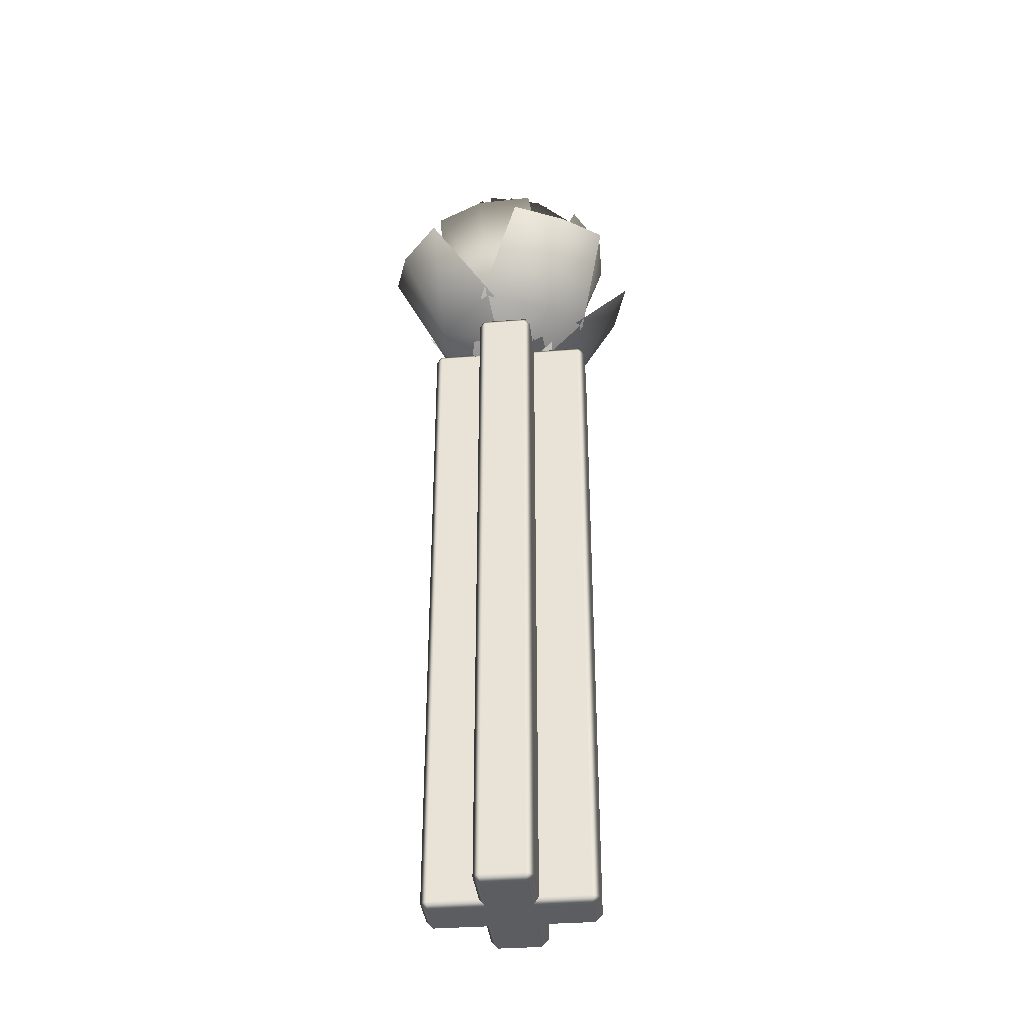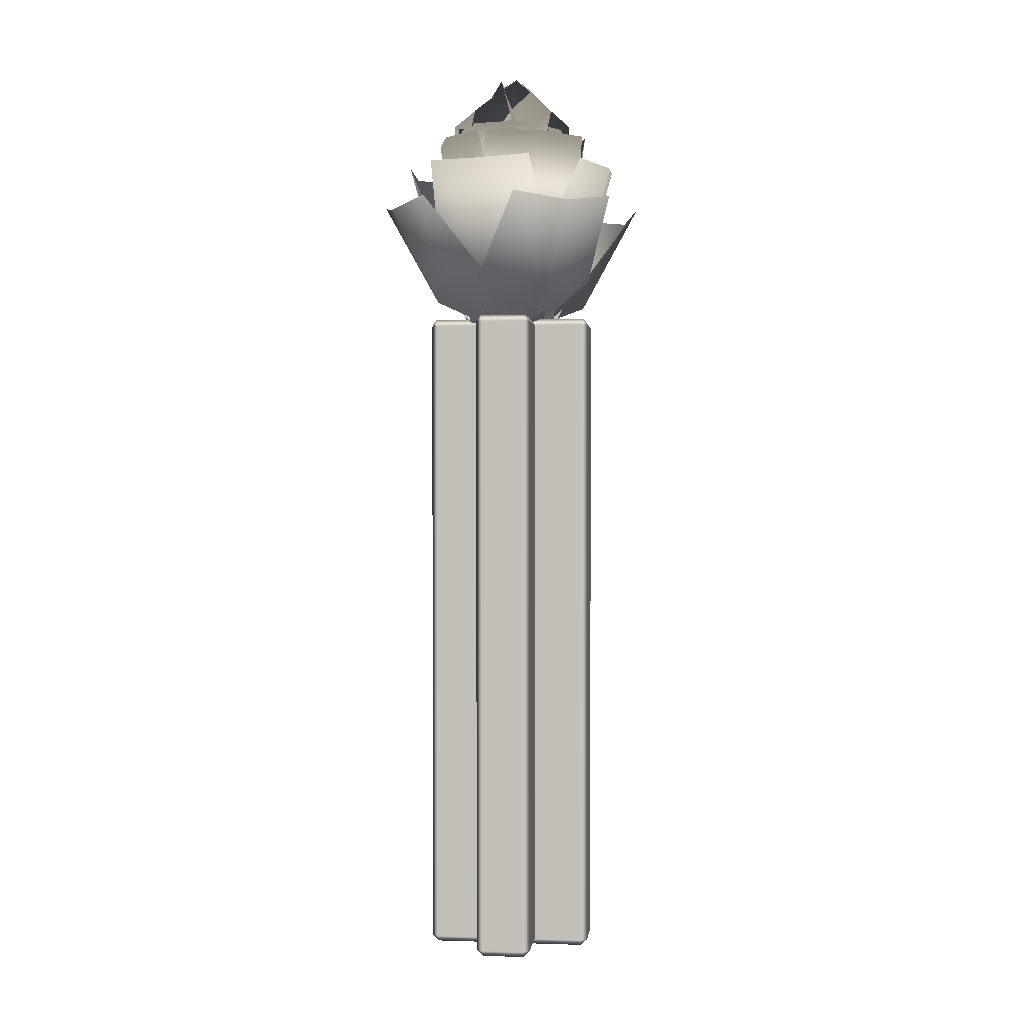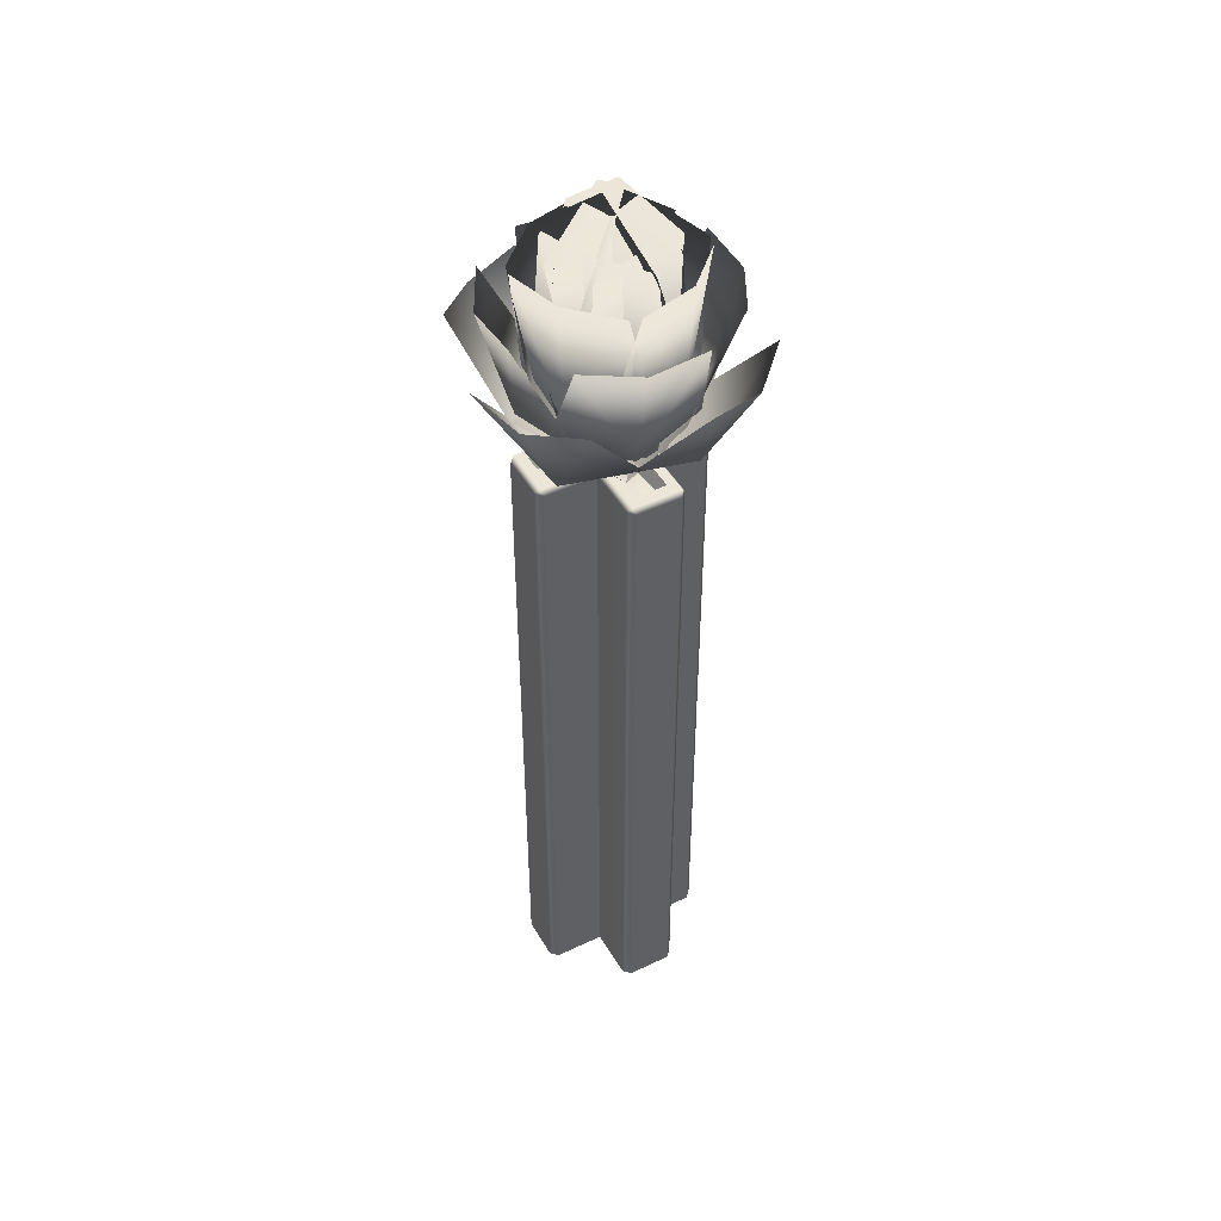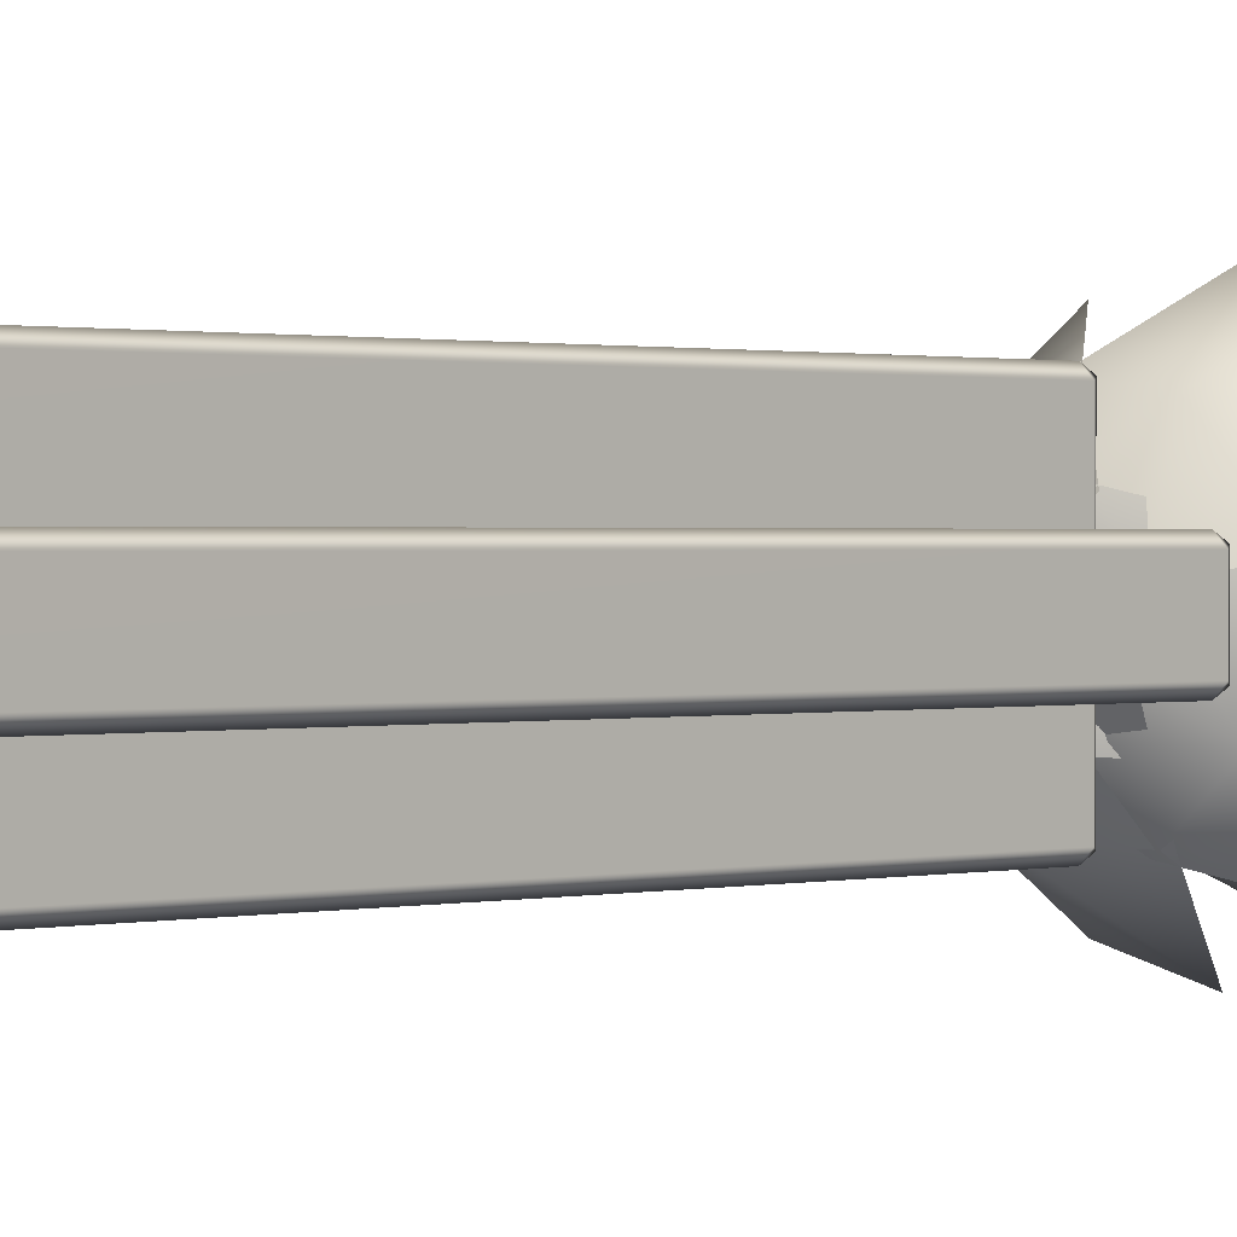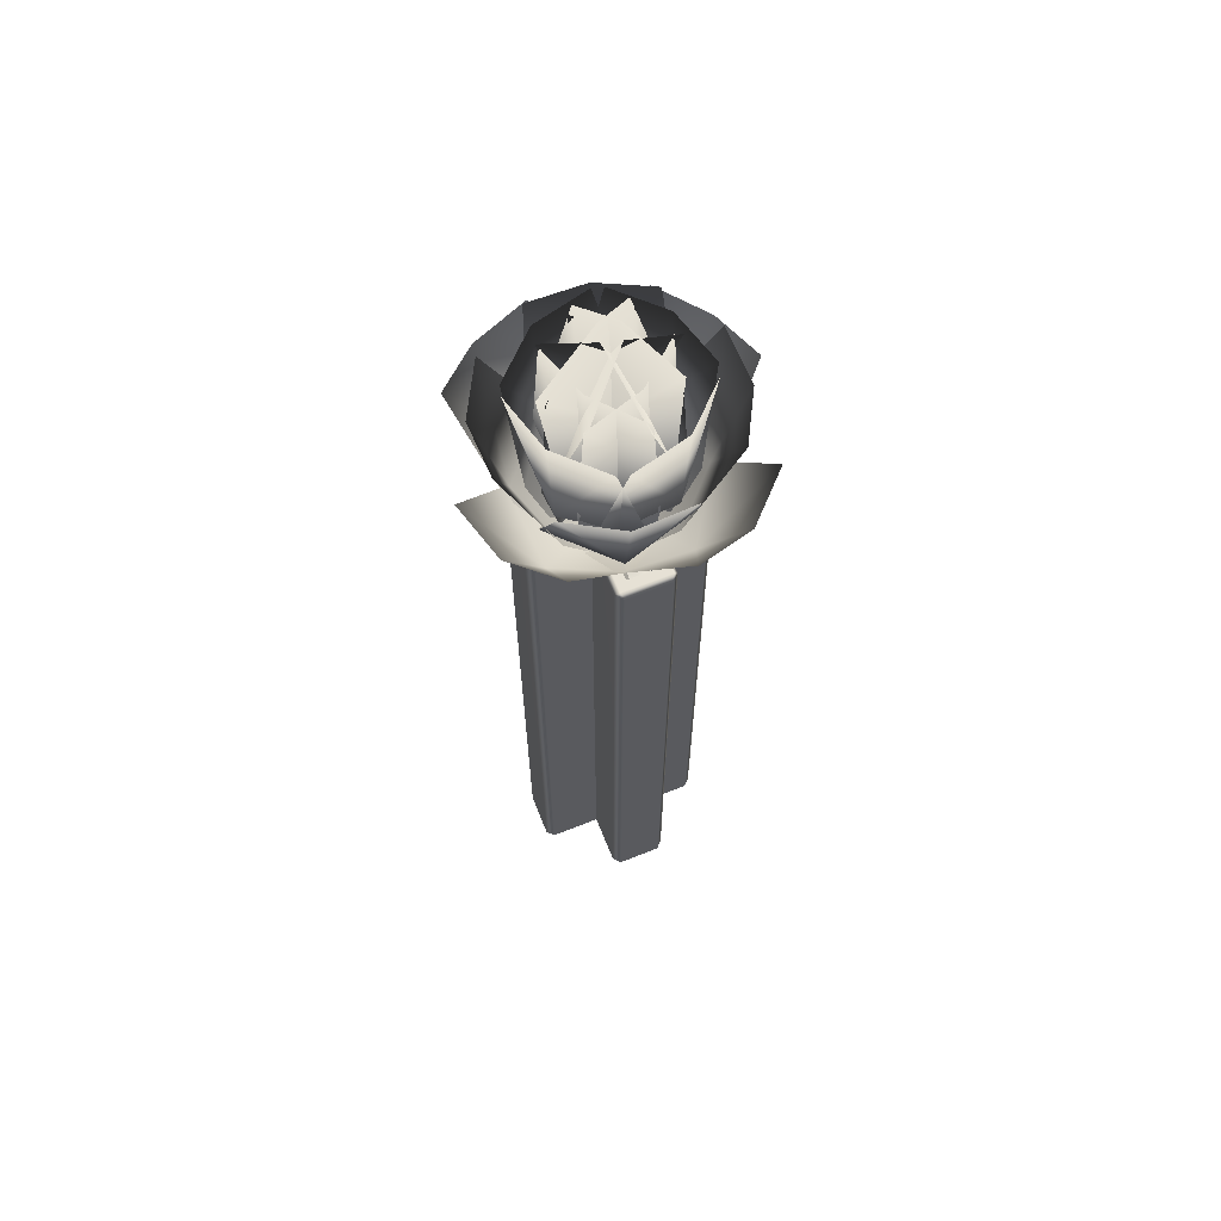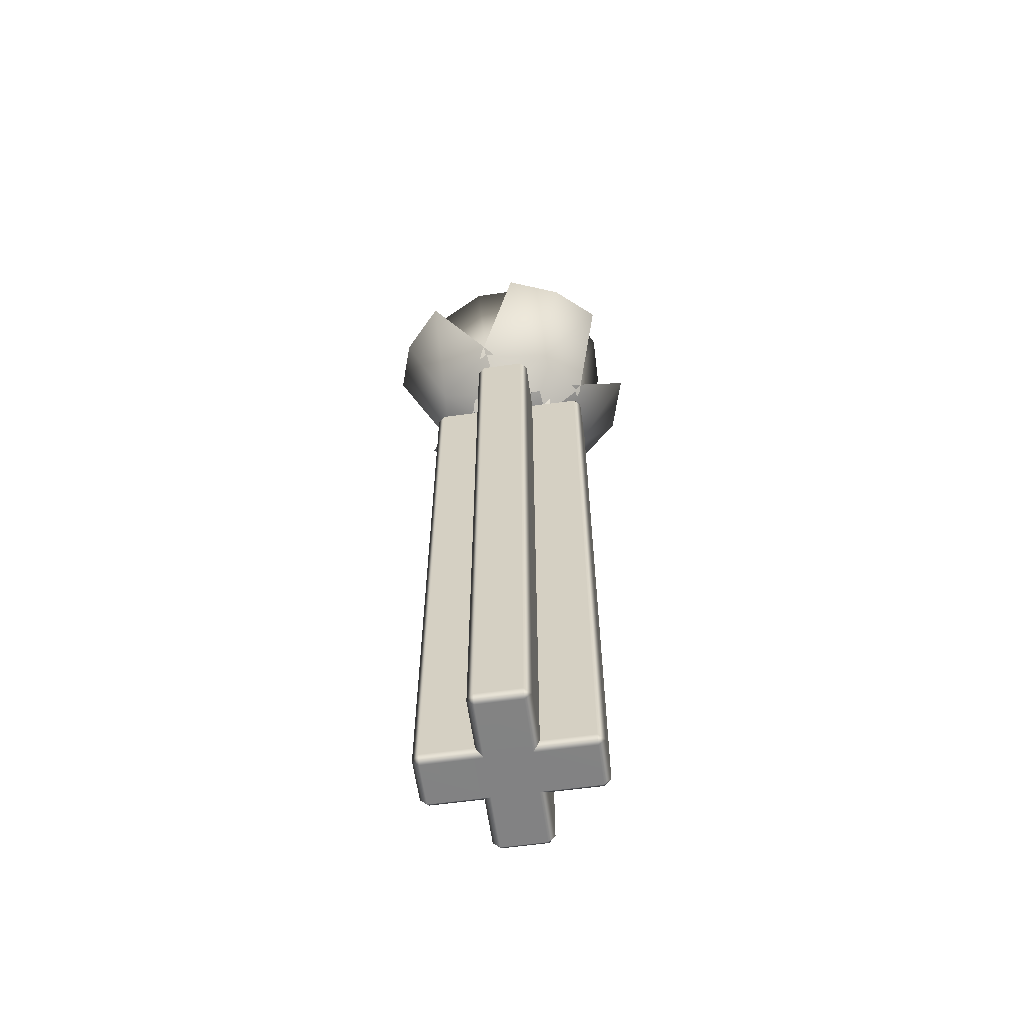
<metadata>
{"format":"obj","ext":"obj","renderer":"f3d","projection":"perspective","resolution":1024,"background":"white","views":[{"elev":-35.5,"azim":-84.1,"up":"+Y"},{"elev":1.1,"azim":97.0,"up":"+Y"},{"elev":46.3,"azim":61.3,"up":"+Y"},{"elev":0.7,"azim":43.4,"up":"+Z"},{"elev":64.6,"azim":158.1,"up":"+Y"},{"elev":-60.9,"azim":-172.0,"up":"+Y"}]}
</metadata>
<code>
v  -3.167 0 11.5
v  -3.167 0 3.167
v  3.167 0 3.167
v  3.167 0 11.5
v  -11.5 0 3.167
v  -11.5 0 -3.167
v  -3.167 0 -3.167
v  3.167 0 -3.167
v  11.5 0 -3.167
v  11.5 0 3.167
v  -3.167 0 -11.5
v  3.167 0 -11.5
v  -11.5 1 4.167
v  -4.167 1 4.167
v  -4.167 99 4.167
v  -11.5 99 4.167
v  4.167 1 11.5
v  4.167 1 4.167
v  4.167 99 4.167
v  4.167 99 11.5
v  -4.167 99 -4.167
v  -4.167 1 -4.167
v  -11.5 1 -4.167
v  -11.5 99 -4.167
v  4.167 1 -4.167
v  4.167 1 -11.5
v  4.167 99 -11.5
v  4.167 99 -4.167
v  -3.167 1 12.5
v  3.167 1 12.5
v  3.167 99 12.5
v  -3.167 99 12.5
v  12.5 1 3.167
v  12.5 1 -3.167
v  12.5 99 -3.167
v  12.5 99 3.167
v  3.167 1 -12.5
v  -3.167 1 -12.5
v  -3.167 99 -12.5
v  3.167 99 -12.5
v  -12.5 1 -3.167
v  -12.5 1 3.167
v  -12.5 99 3.167
v  -12.5 99 -3.167
v  11.5 99 -4.167
v  11.5 1 -4.167
v  11.5 1 4.167
v  11.5 99 4.167
v  -4.167 1 11.5
v  -4.167 99 11.5
v  -4.167 99 -11.5
v  -4.167 1 -11.5
v  -3.46 100 3.46
v  -3.46 100 11.79
v  -2.167 100 10.5
v  -2.167 100 2.167
v  3.46 100 11.79
v  2.167 100 10.5
v  3.46 100 3.46
v  2.167 100 2.167
v  11.79 100 3.46
v  10.5 100 2.167
v  11.79 100 -3.46
v  10.5 100 -2.167
v  3.46 100 -3.46
v  2.167 100 -2.167
v  3.46 100 -11.79
v  2.167 100 -10.5
v  -3.46 100 -11.79
v  -2.167 100 -10.5
v  -3.46 100 -3.46
v  -2.167 100 -2.167
v  -11.79 100 -3.46
v  -10.5 100 -2.167
v  -11.79 100 3.46
v  -10.5 100 2.167
v  -0 95 8.25
v  -0 95 0
v  8.25 95 0
v  -0 95 -8.25
v  -8.25 95 0
g Cross
f 1 2 3 4
f 5 6 7 2
f 2 7 8 3
f 3 8 9 10
f 7 11 12 8
f 13 14 15 16
f 17 18 19 20
f 21 22 23 24
f 25 26 27 28
f 29 30 31 32
f 33 34 35 36
f 37 38 39 40
f 41 42 43 44
f 45 46 25 28
f 47 48 19 18
f 49 50 15 14
f 51 52 22 21
f 53 54 55 56
f 54 57 58 55
f 57 59 60 58
f 59 61 62 60
f 61 63 64 62
f 63 65 66 64
f 65 67 68 66
f 67 69 70 68
f 69 71 72 70
f 71 73 74 72
f 73 75 76 74
f 75 53 56 76
f 56 55 77 78
f 55 58 77
f 58 60 78 77
f 60 62 79 78
f 62 64 79
f 64 66 78 79
f 66 68 80 78
f 68 70 80
f 70 72 78 80
f 72 74 81 78
f 74 76 81
f 76 56 78 81
f 15 53 75 16
f 19 59 57 20
f 73 71 21 24
f 67 65 28 27
f 57 54 32 31
f 63 61 36 35
f 69 67 40 39
f 75 73 44 43
f 28 65 63 45
f 61 59 19 48
f 54 53 15 50
f 21 71 69 51
f 49 14 2 1
f 14 13 5 2
f 42 41 6 5
f 23 22 7 6
f 22 52 11 7
f 38 37 12 11
f 26 25 8 12
f 25 46 9 8
f 34 33 10 9
f 47 18 3 10
f 18 17 4 3
f 30 29 1 4
f 29 49 1
f 30 4 17
f 13 42 5
f 47 10 33
f 41 23 6
f 34 9 46
f 52 38 11
f 26 12 37
f 32 54 50
f 20 57 31
f 16 75 43
f 36 61 48
f 44 73 24
f 45 63 35
f 51 69 39
f 40 67 27
f 16 43 42 13
f 20 31 30 17
f 23 41 44 24
f 26 37 40 27
f 32 50 49 29
f 34 46 45 35
f 36 48 47 33
f 38 52 51 39
v  6.614 102.5 10.96
v  -3.844 105.9 12.07
v  -6.498 99.38 3.378
v  1.001 98.4 1.658
v  6.018 99.39 -4.174
v  12.47 105.9 2.226
v  2.646 118 20.05
v  10.56 116.8 17.5
v  16.51 118.1 11.69
v  -2.245 123.1 -3.962
v  8.153 118.9 -4.833
v  5.65 106.6 -4.843
v  -1.415 108.9 -2.477
v  -7.042 106.6 2.408
v  -8.408 118.8 4.415
v  9.205 131.2 -0.9715
v  0.8858 138.4 1.556
v  -5.048 132.6 6.829
v  2.254 123.1 3.956
v  -8.141 118.9 4.851
v  -5.639 106.6 4.856
v  1.42 108.9 2.473
v  7.036 106.6 -2.424
v  8.397 118.8 -4.434
v  -9.201 131.2 0.9889
v  -0.8895 138.4 -1.554
v  5.03 132.6 -6.844
v  3.959 123.1 -2.25
v  4.842 118.9 8.147
v  4.85 106.6 5.645
v  2.475 108.9 -1.418
v  -2.416 106.6 -7.039
v  -4.425 118.8 -8.402
v  0.9803 131.2 9.203
v  -1.555 138.4 0.8875
v  -6.836 132.6 -5.039
v  -3.954 123.1 2.259
v  -4.86 118.9 -8.135
v  -4.863 106.6 -5.634
v  -2.472 108.9 1.423
v  2.432 106.6 7.034
v  4.444 118.8 8.392
v  -0.9971 131.2 -9.2
v  1.553 138.4 -0.8912
v  6.852 132.6 5.022
v  -3.78 115.5 -6.615
v  6.942 113.5 -7.056
v  5.823 100.7 -4.541
v  -1.487 102.3 -2.603
v  -6.869 100.7 2.711
v  -9.603 113.4 2.397
v  5.704 130.8 -6.333
v  -2.301 131.4 -4.027
v  -8.352 130.8 1.698
v  3.795 115.5 6.607
v  -6.926 113.5 7.071
v  -5.813 100.7 4.554
v  1.493 102.3 2.6
v  6.863 100.7 -2.726
v  9.598 113.4 -2.419
v  -5.689 130.8 6.346
v  2.31 131.4 4.021
v  8.348 130.8 -1.717
v  6.611 115.5 -3.787
v  7.063 113.5 6.934
v  4.547 100.7 5.818
v  2.601 102.3 -1.49
v  -2.718 100.7 -6.866
v  -2.408 113.4 -9.6
v  6.339 130.8 5.697
v  4.024 131.4 -2.305
v  -1.707 130.8 -8.35
v  -6.602 115.5 3.802
v  -7.079 113.5 -6.918
v  -4.561 100.7 -5.808
v  -2.598 102.3 1.496
v  2.734 100.7 6.86
v  2.43 113.4 9.595
v  -6.352 130.8 -5.682
v  -4.019 131.4 2.314
v  1.726 130.8 8.346
v  -5.18 111.9 -9.066
v  5.696 111.7 -9.235
v  6.067 100.1 -4.113
v  -1.431 100.9 -2.504
v  -6.625 100.1 3.138
v  -10.85 111.7 0.2171
v  2.461 128.7 -12.01
v  -5.63 128.8 -9.854
v  -11.59 128.7 -3.978
v  5.2 111.9 9.054
v  -5.675 111.7 9.248
v  -6.058 100.1 4.127
v  1.437 100.9 2.501
v  6.617 100.1 -3.153
v  10.85 111.7 -0.2417
v  -2.434 128.7 12.01
v  5.652 128.8 9.841
v  11.6 128.7 3.951
v  9.06 111.9 -5.19
v  9.242 111.7 5.686
v  4.12 100.1 6.063
v  2.503 100.9 -1.434
v  -3.146 100.1 -6.621
v  -0.2294 111.7 -10.85
v  12.01 128.7 2.448
v  9.848 128.8 -5.641
v  3.965 128.7 -11.6
v  -9.049 111.9 5.211
v  -9.255 111.7 -5.665
v  -4.134 100.1 -6.053
v  -2.499 100.9 1.439
v  3.16 100.1 6.614
v  0.254 111.7 10.85
v  -12.02 128.7 -2.421
v  -9.835 128.8 5.663
v  -3.938 128.7 11.61
v  -11.75 107.2 -2.878
v  -4.548 108.8 -10.92
v  1.67 99.3 -7.116
v  -2.465 99.26 -0.6035
v  -1.807 99.3 7.082
v  -9.08 108.9 7.585
v  -11.98 124.1 -11.27
v  -15.96 123.6 -3.909
v  -15.83 124.2 4.457
v  11.76 107.2 2.851
v  4.573 108.8 10.91
v  -1.654 99.3 7.12
v  2.466 99.26 0.598
v  1.791 99.3 -7.086
v  9.063 108.9 -7.606
v  12.01 124.1 11.24
v  15.97 123.6 3.873
v  15.82 124.2 -4.493
v  2.865 107.2 -11.76
v  10.92 108.8 -4.561
v  7.118 99.3 1.662
v  0.6008 99.26 -2.466
v  -7.084 99.3 -1.799
v  -7.596 108.9 -9.072
v  11.25 124.1 -11.99
v  3.891 123.6 -15.97
v  -4.475 124.2 -15.83
v  -2.838 107.2 11.76
v  -10.91 108.8 4.586
v  -7.121 99.3 -1.646
v  -0.5952 99.26 2.467
v  7.088 99.3 1.783
v  7.616 108.9 9.055
v  -11.23 124.1 12.02
v  -3.855 123.6 15.98
v  4.511 124.2 15.81
v  10.97 102.5 -6.602
v  12.07 105.9 3.857
v  3.371 99.38 6.502
v  1.659 98.4 -0.9988
v  -4.167 99.39 -6.022
v  2.24 105.9 -12.47
v  20.05 118 -2.624
v  17.51 116.8 -10.54
v  11.71 118.1 -16.49
v  -6.589 102.5 -10.98
v  3.871 105.9 -12.06
v  6.505 99.38 -3.364
v  -0.9969 98.4 -1.661
v  -6.027 99.39 4.16
v  -12.47 105.9 -2.254
v  -2.601 118 -20.06
v  -10.52 116.8 -17.52
v  -16.48 118.1 -11.72
v  -10.98 102.5 6.577
v  -12.06 105.9 -3.885
v  -3.356 99.38 -6.509
v  -1.662 98.4 0.995
v  4.154 99.39 6.032
v  -2.268 105.9 12.46
v  -20.06 118 2.578
v  -17.53 116.8 10.5
v  -11.74 118.1 16.47
g Pine
f 82 83 84 85
f 86 87 82 85
f 88 83 82 89
f 82 87 90 89
f 91 92 93 94
f 95 96 91 94
f 97 92 91 98
f 91 96 99 98
f 100 101 102 103
f 104 105 100 103
f 106 101 100 107
f 100 105 108 107
f 109 110 111 112
f 113 114 109 112
f 115 110 109 116
f 109 114 117 116
f 118 119 120 121
f 122 123 118 121
f 124 119 118 125
f 118 123 126 125
f 127 128 129 130
f 131 132 127 130
f 133 128 127 134
f 127 132 135 134
f 136 137 138 139
f 140 141 136 139
f 142 137 136 143
f 136 141 144 143
f 145 146 147 148
f 149 150 145 148
f 151 146 145 152
f 145 150 153 152
f 154 155 156 157
f 158 159 154 157
f 160 155 154 161
f 154 159 162 161
f 163 164 165 166
f 167 168 163 166
f 169 164 163 170
f 163 168 171 170
f 172 173 174 175
f 176 177 172 175
f 178 173 172 179
f 172 177 180 179
f 181 182 183 184
f 185 186 181 184
f 187 182 181 188
f 181 186 189 188
f 190 191 192 193
f 194 195 190 193
f 196 191 190 197
f 190 195 198 197
f 199 200 201 202
f 203 204 199 202
f 205 200 199 206
f 199 204 207 206
f 208 209 210 211
f 212 213 208 211
f 214 209 208 215
f 208 213 216 215
f 217 218 219 220
f 221 222 217 220
f 223 218 217 224
f 217 222 225 224
f 226 227 228 229
f 230 231 226 229
f 232 227 226 233
f 226 231 234 233
f 235 236 237 238
f 239 240 235 238
f 241 236 235 242
f 235 240 243 242
f 244 245 246 247
f 248 249 244 247
f 250 245 244 251
f 244 249 252 251
f 253 254 255 256
f 257 258 253 256
f 259 254 253 260
f 253 258 261 260
v  -3.774 98.41 3.774
v  -2.854 98.41 10.98
v  -2.854 97.73 2.854
v  -10.96 98.41 2.854
v  0 98.41 10.98
v  0 97.86 3.707
v  2.854 98.41 10.98
v  2.854 97.73 2.854
v  3.774 98.41 3.774
v  10.96 98.41 2.854
v  -10.96 98.41 -0
v  -3.707 97.86 -0
v  0 98.51 -0
v  3.707 97.86 -0
v  10.96 98.41 -0
v  -2.854 97.73 -2.854
v  -10.96 98.41 -2.854
v  0 97.86 -3.707
v  2.854 97.73 -2.854
v  10.96 98.41 -2.854
v  -3.774 98.41 -3.774
v  -2.854 98.41 -10.98
v  0 98.41 -10.98
v  2.854 98.41 -10.98
v  3.774 98.41 -3.774
g Cover_cross
f 262 263 264 265
f 264 263 266 267
f 266 268 269 267
f 269 268 270 271
f 272 265 264 273
f 264 267 274 273
f 274 267 269 275
f 269 271 276 275
f 272 273 277 278
f 277 273 274 279
f 274 275 280 279
f 280 275 276 281
f 282 278 277 283
f 277 279 284 283
f 284 279 280 285
f 280 281 286 285

</code>
